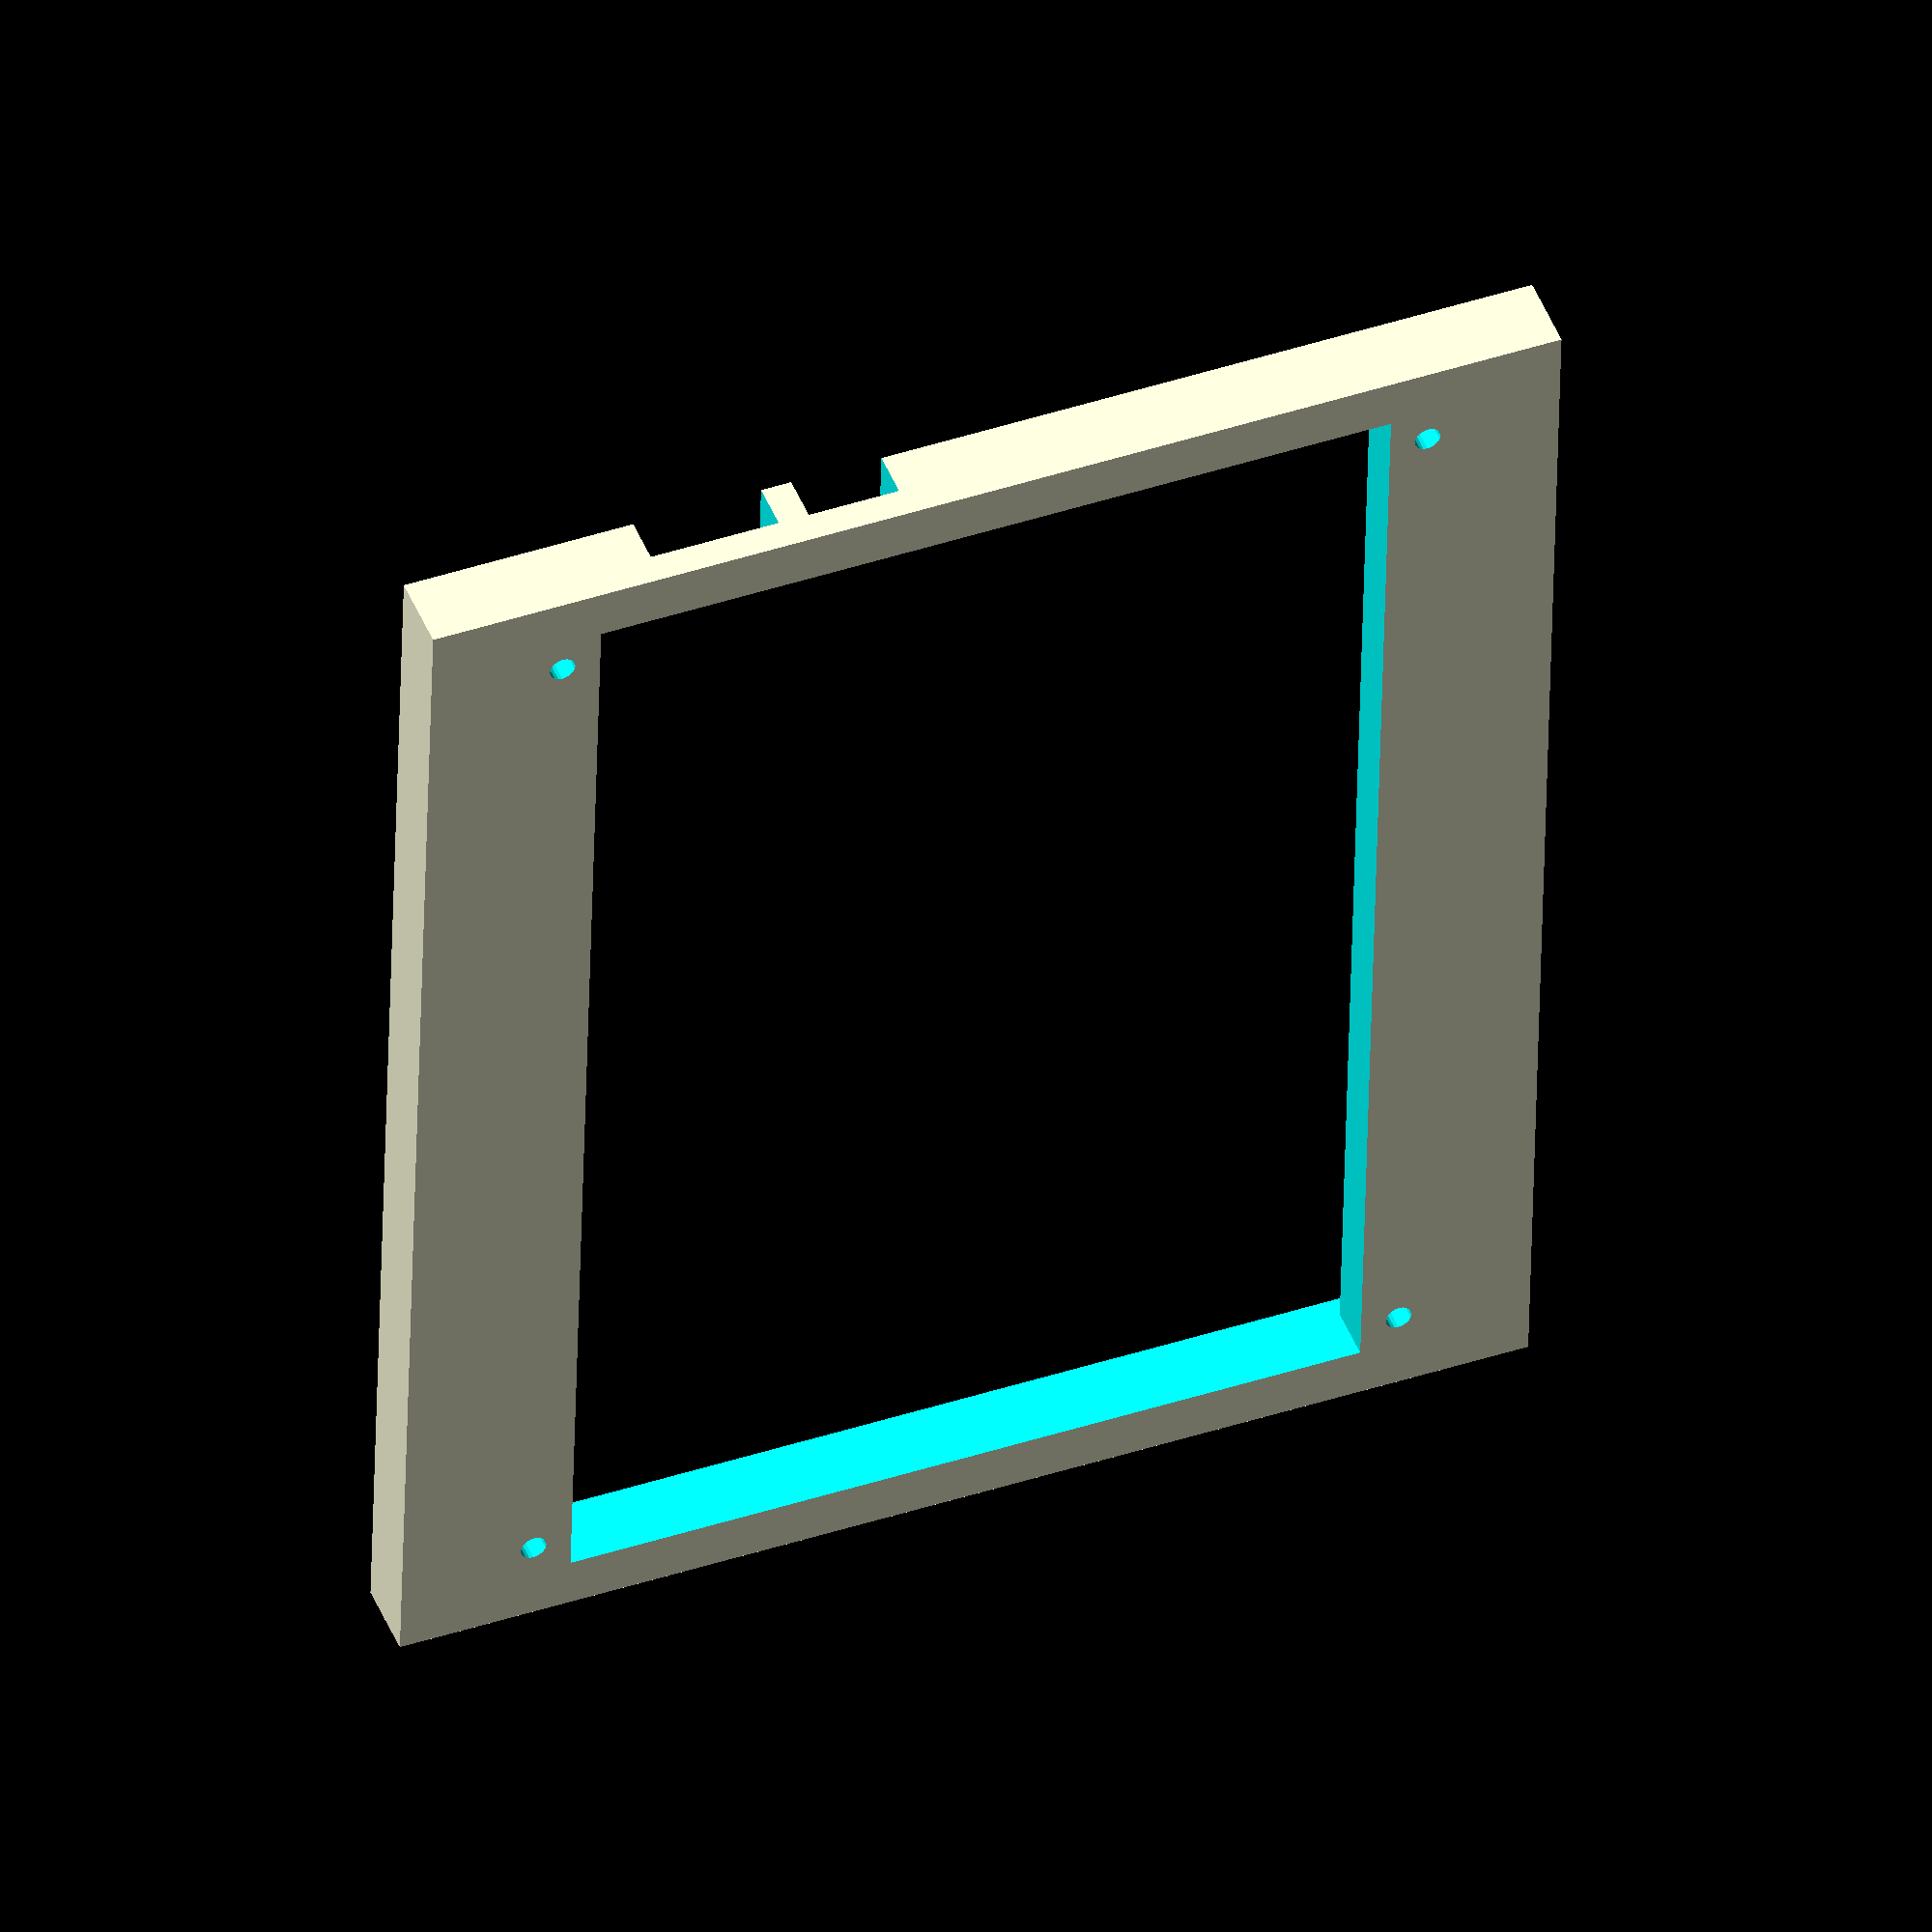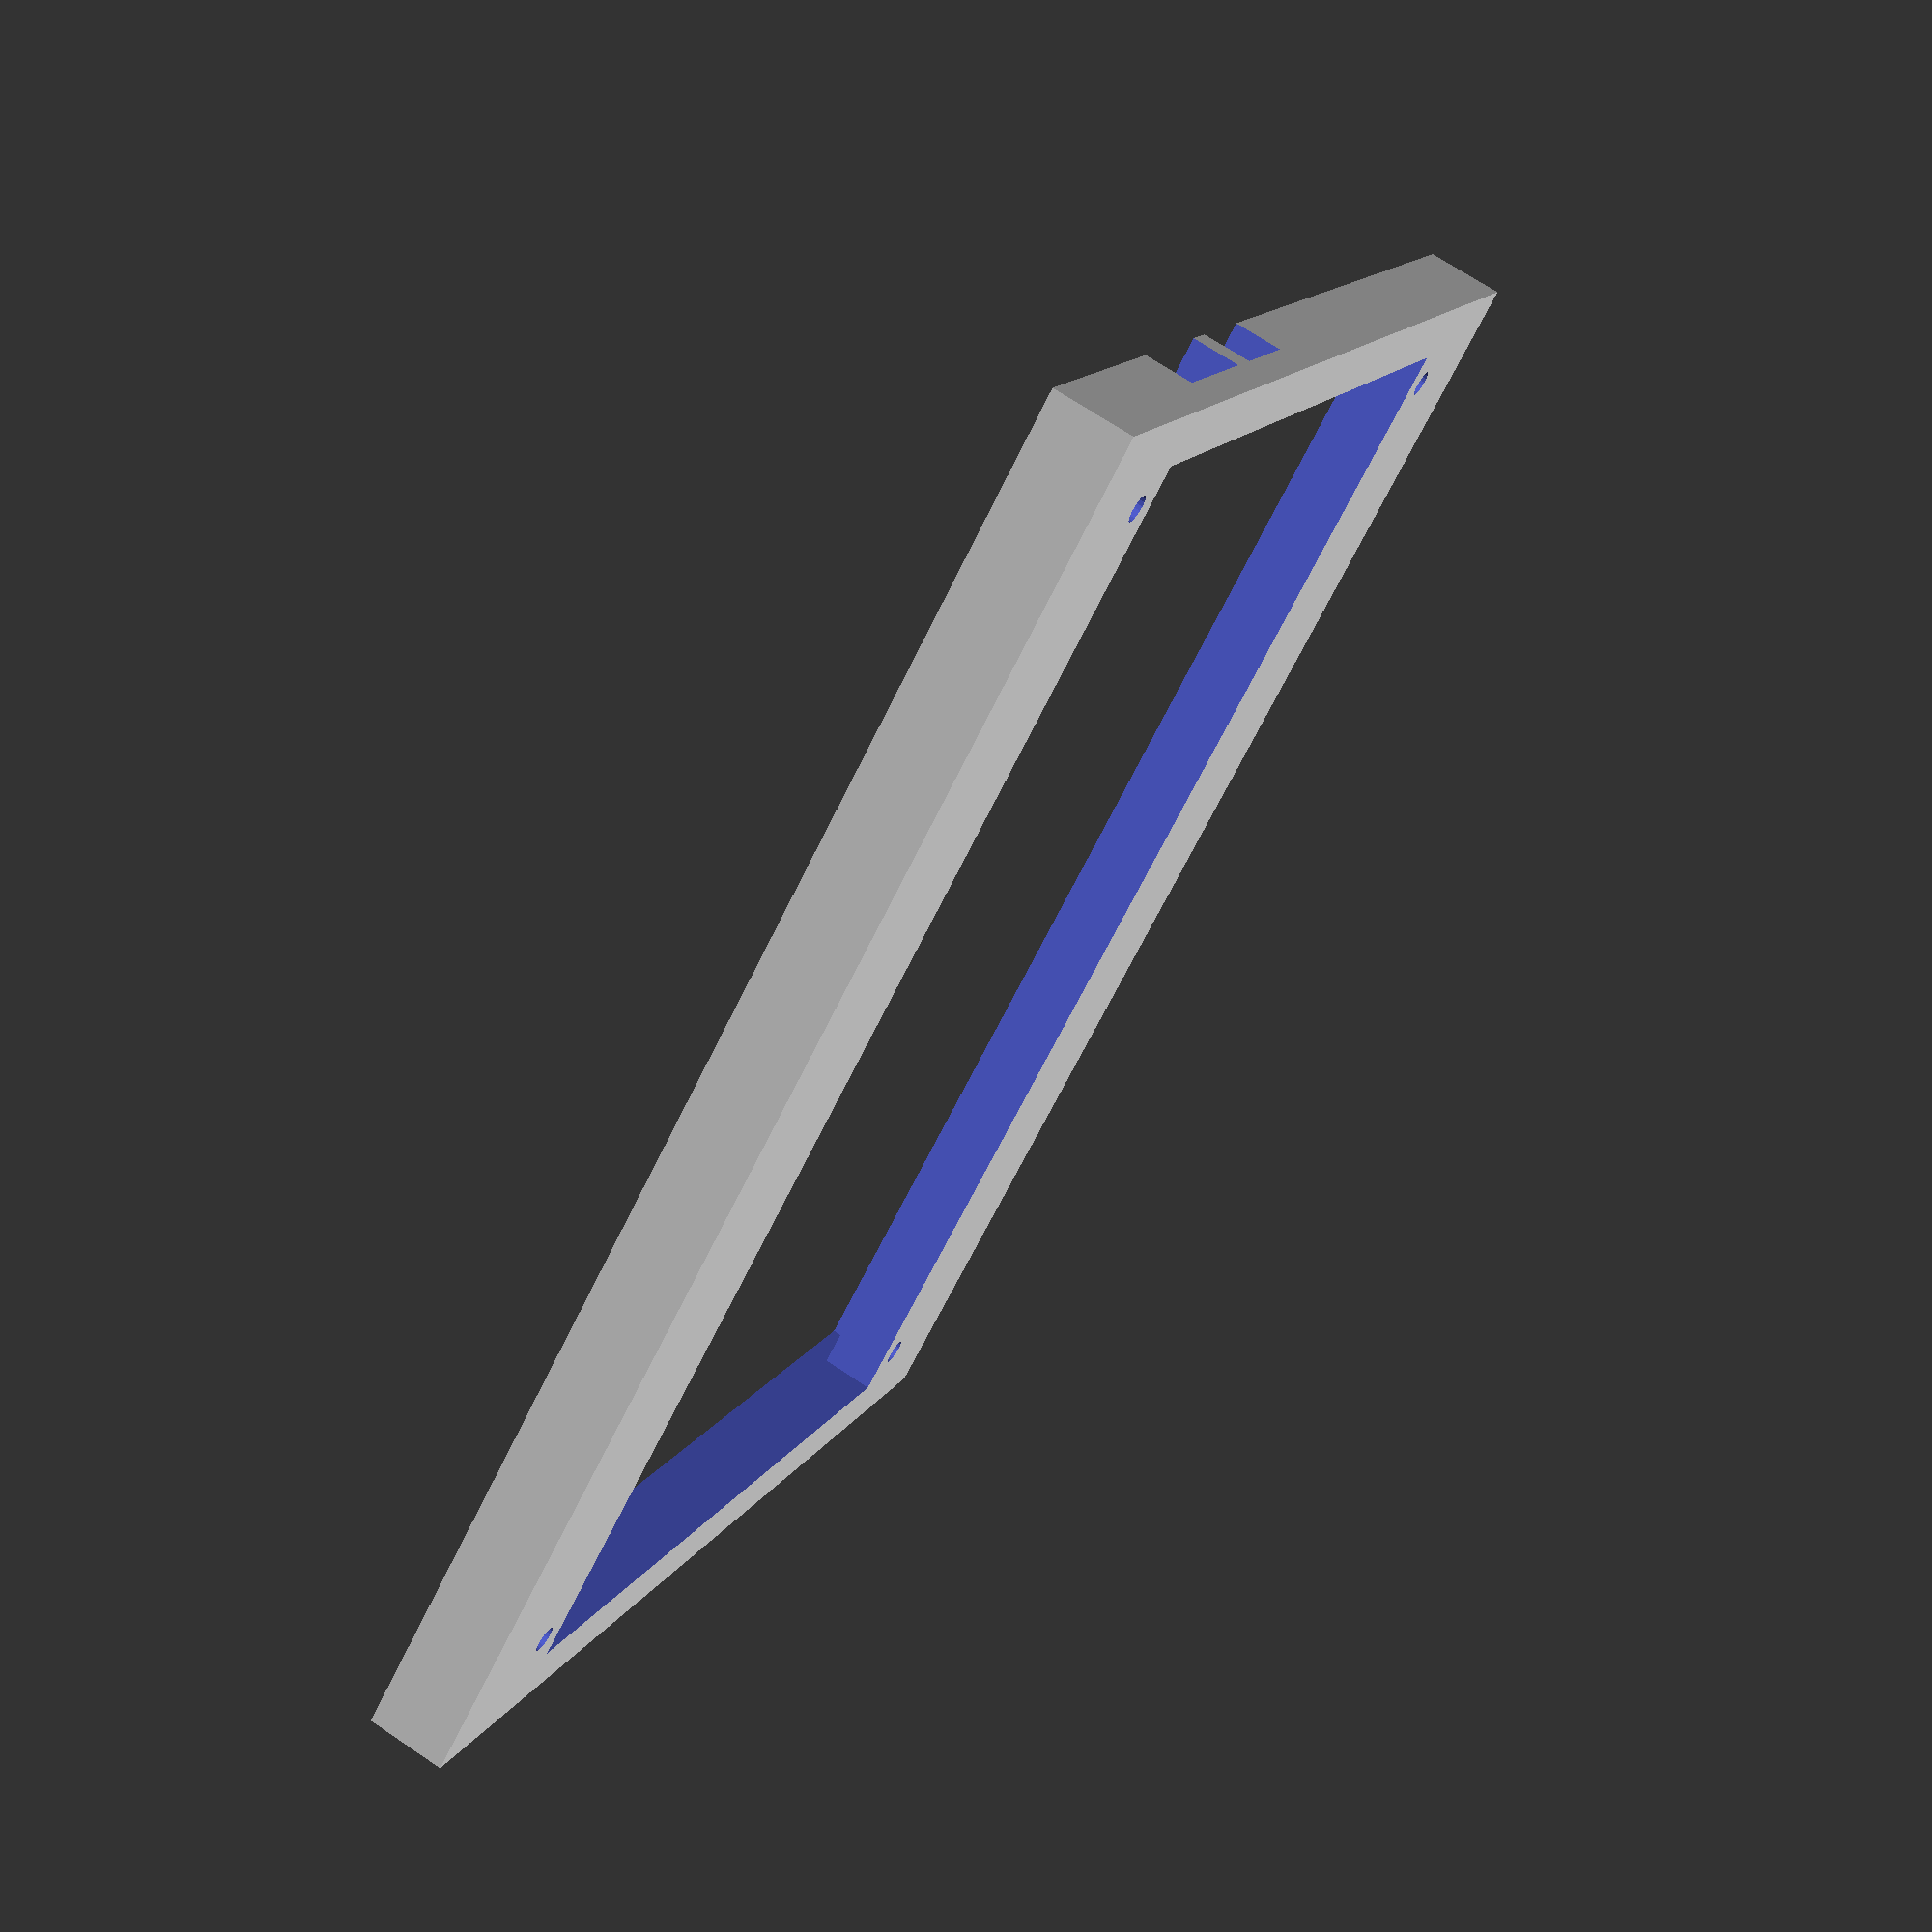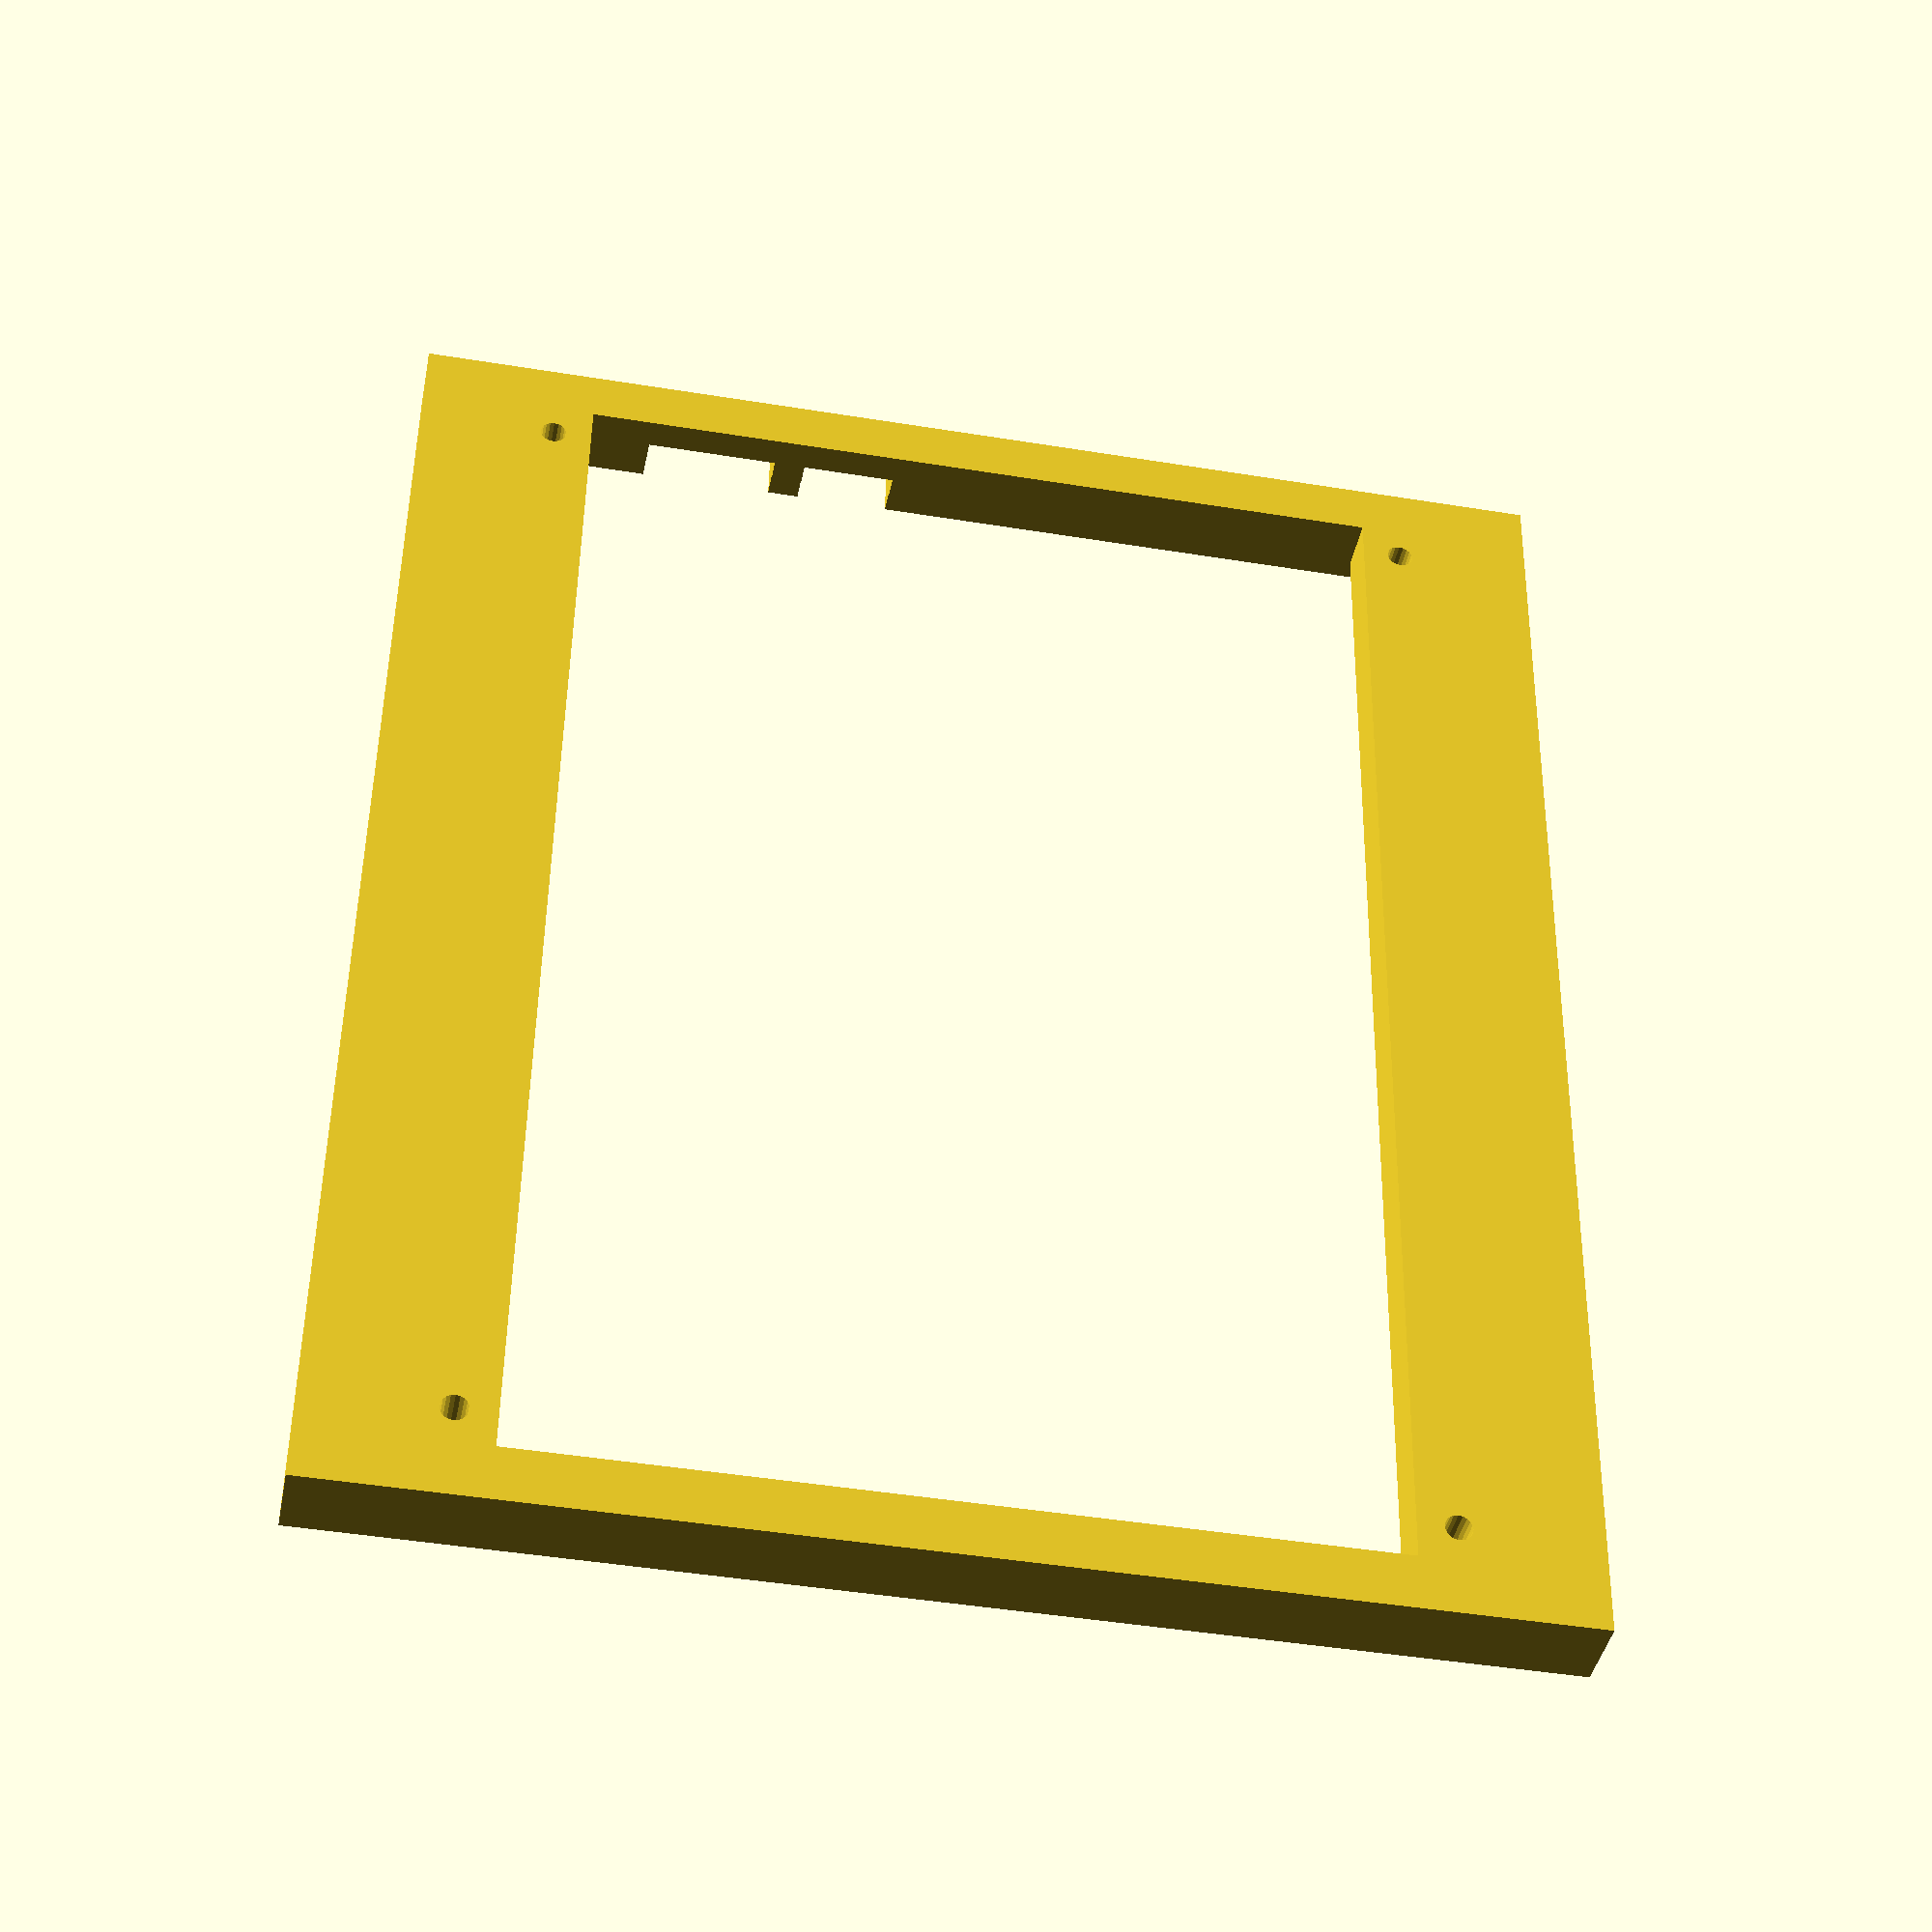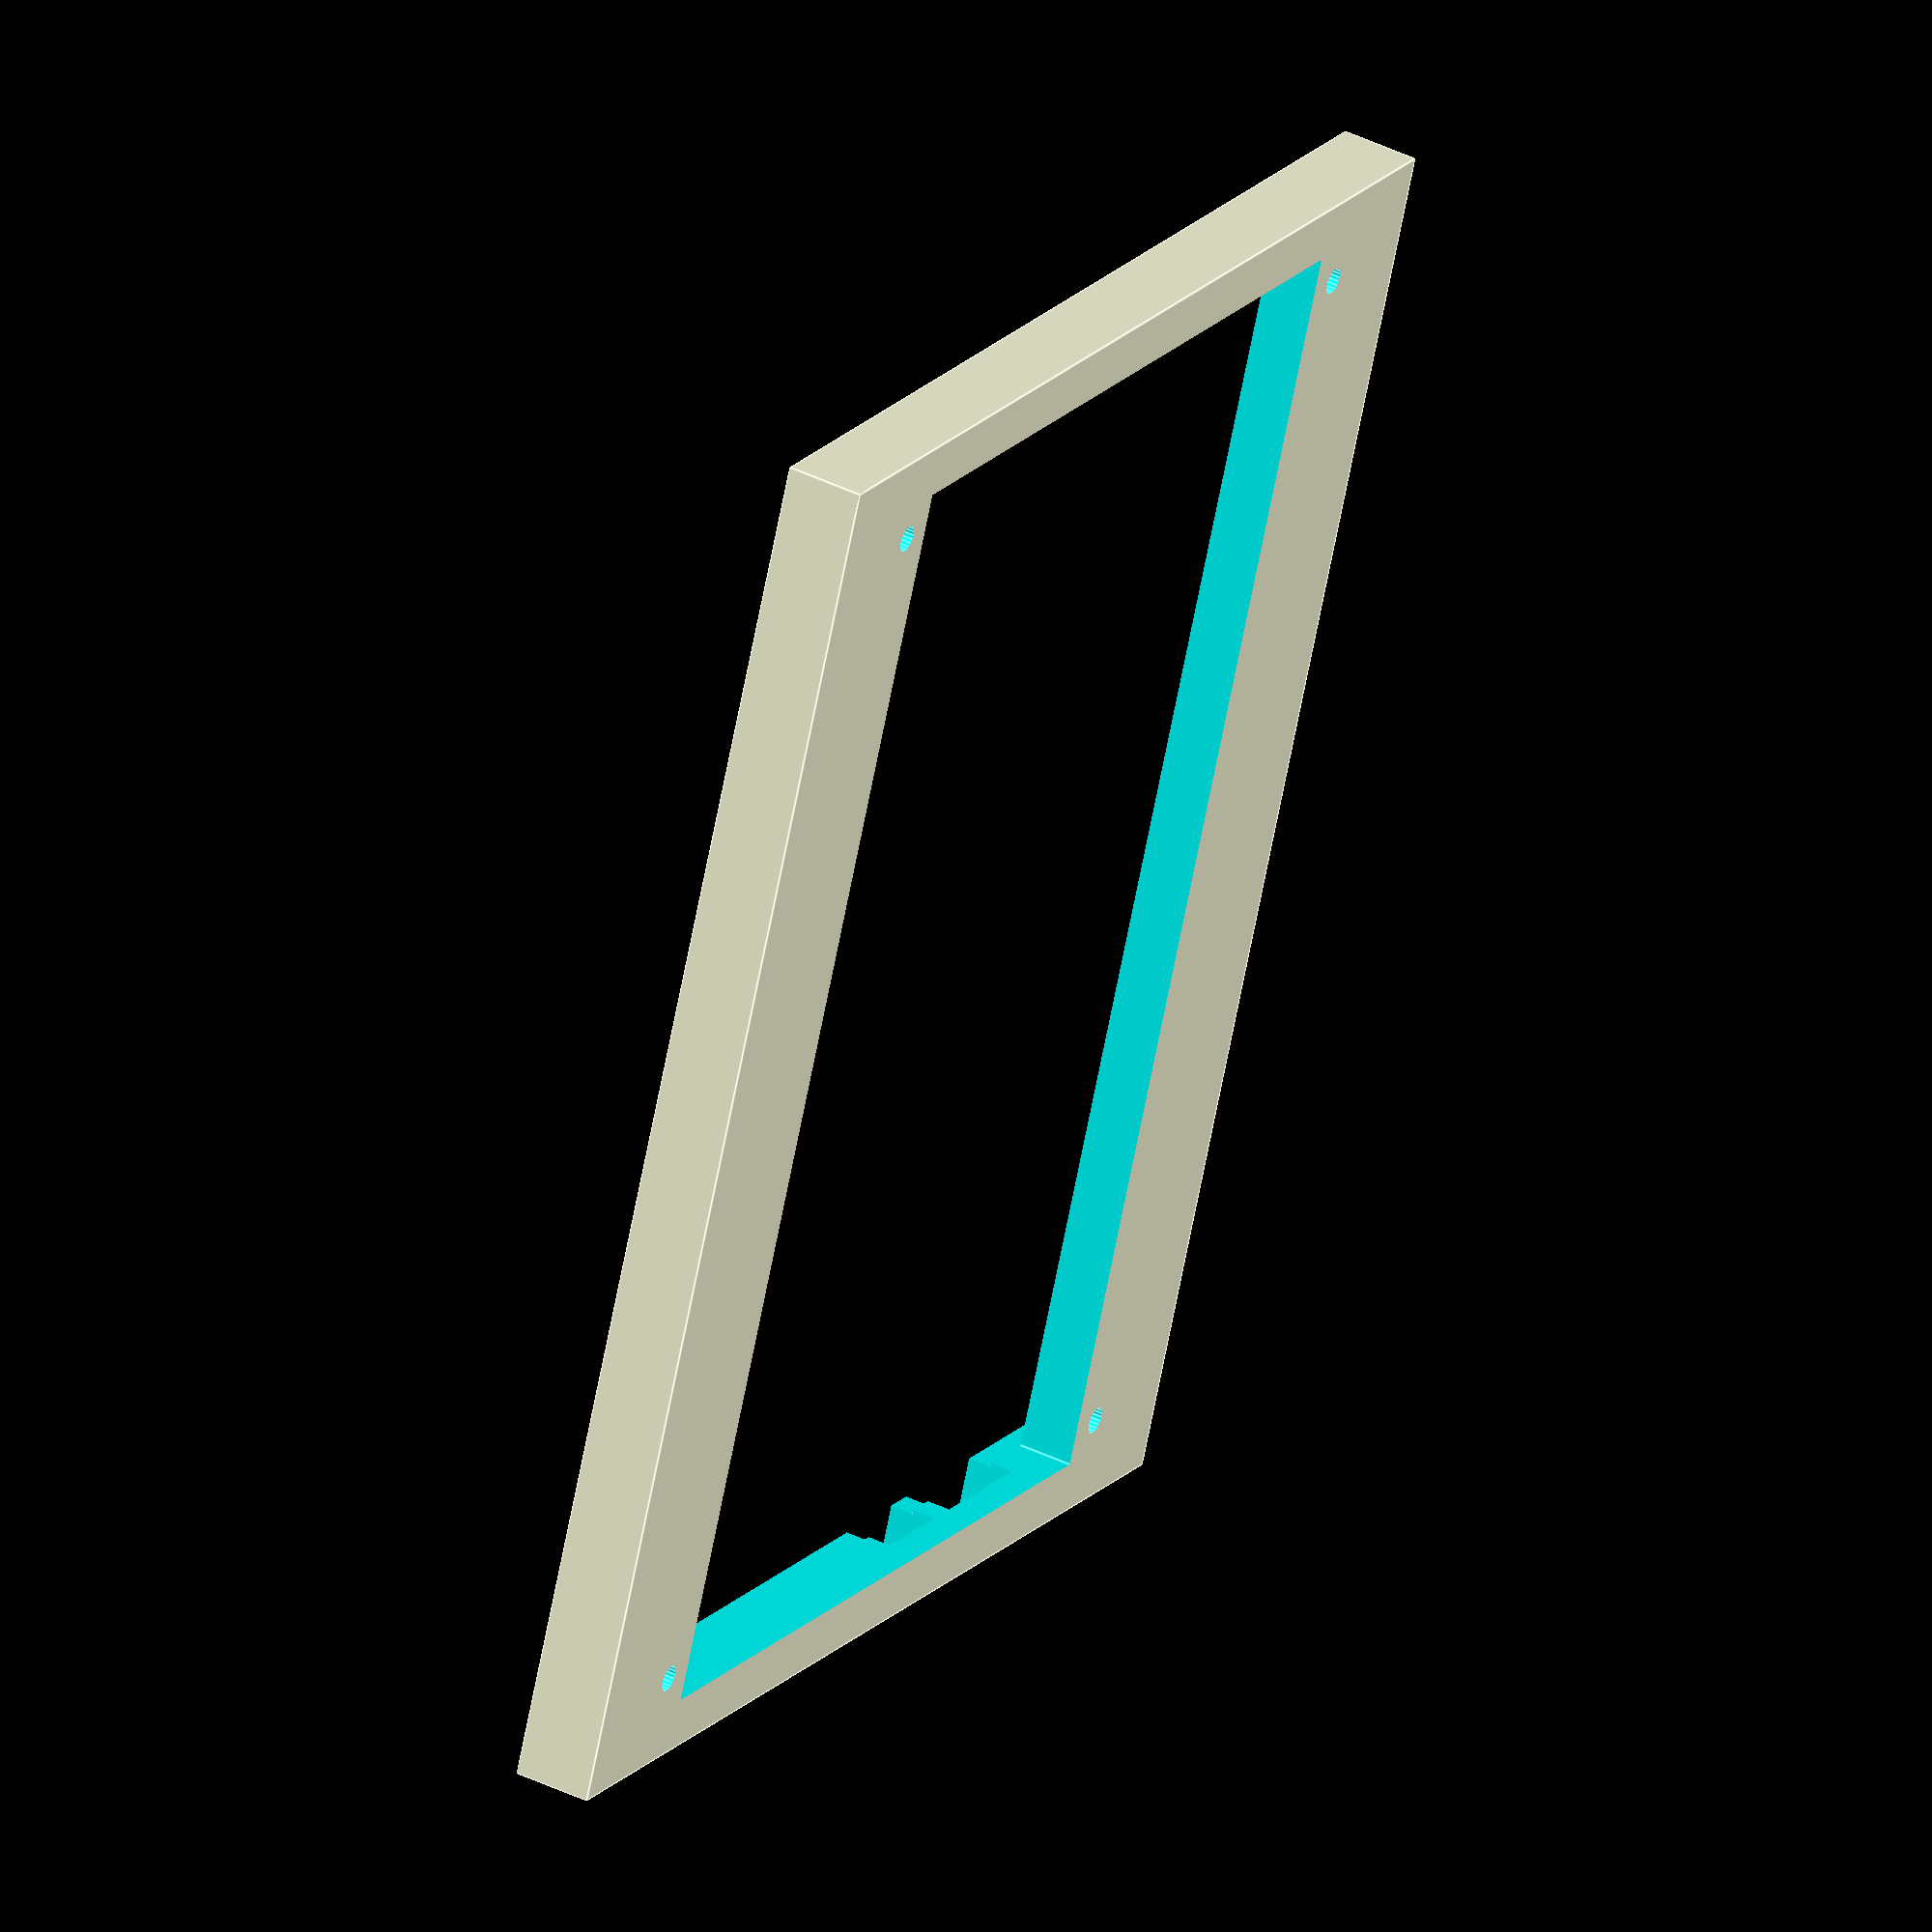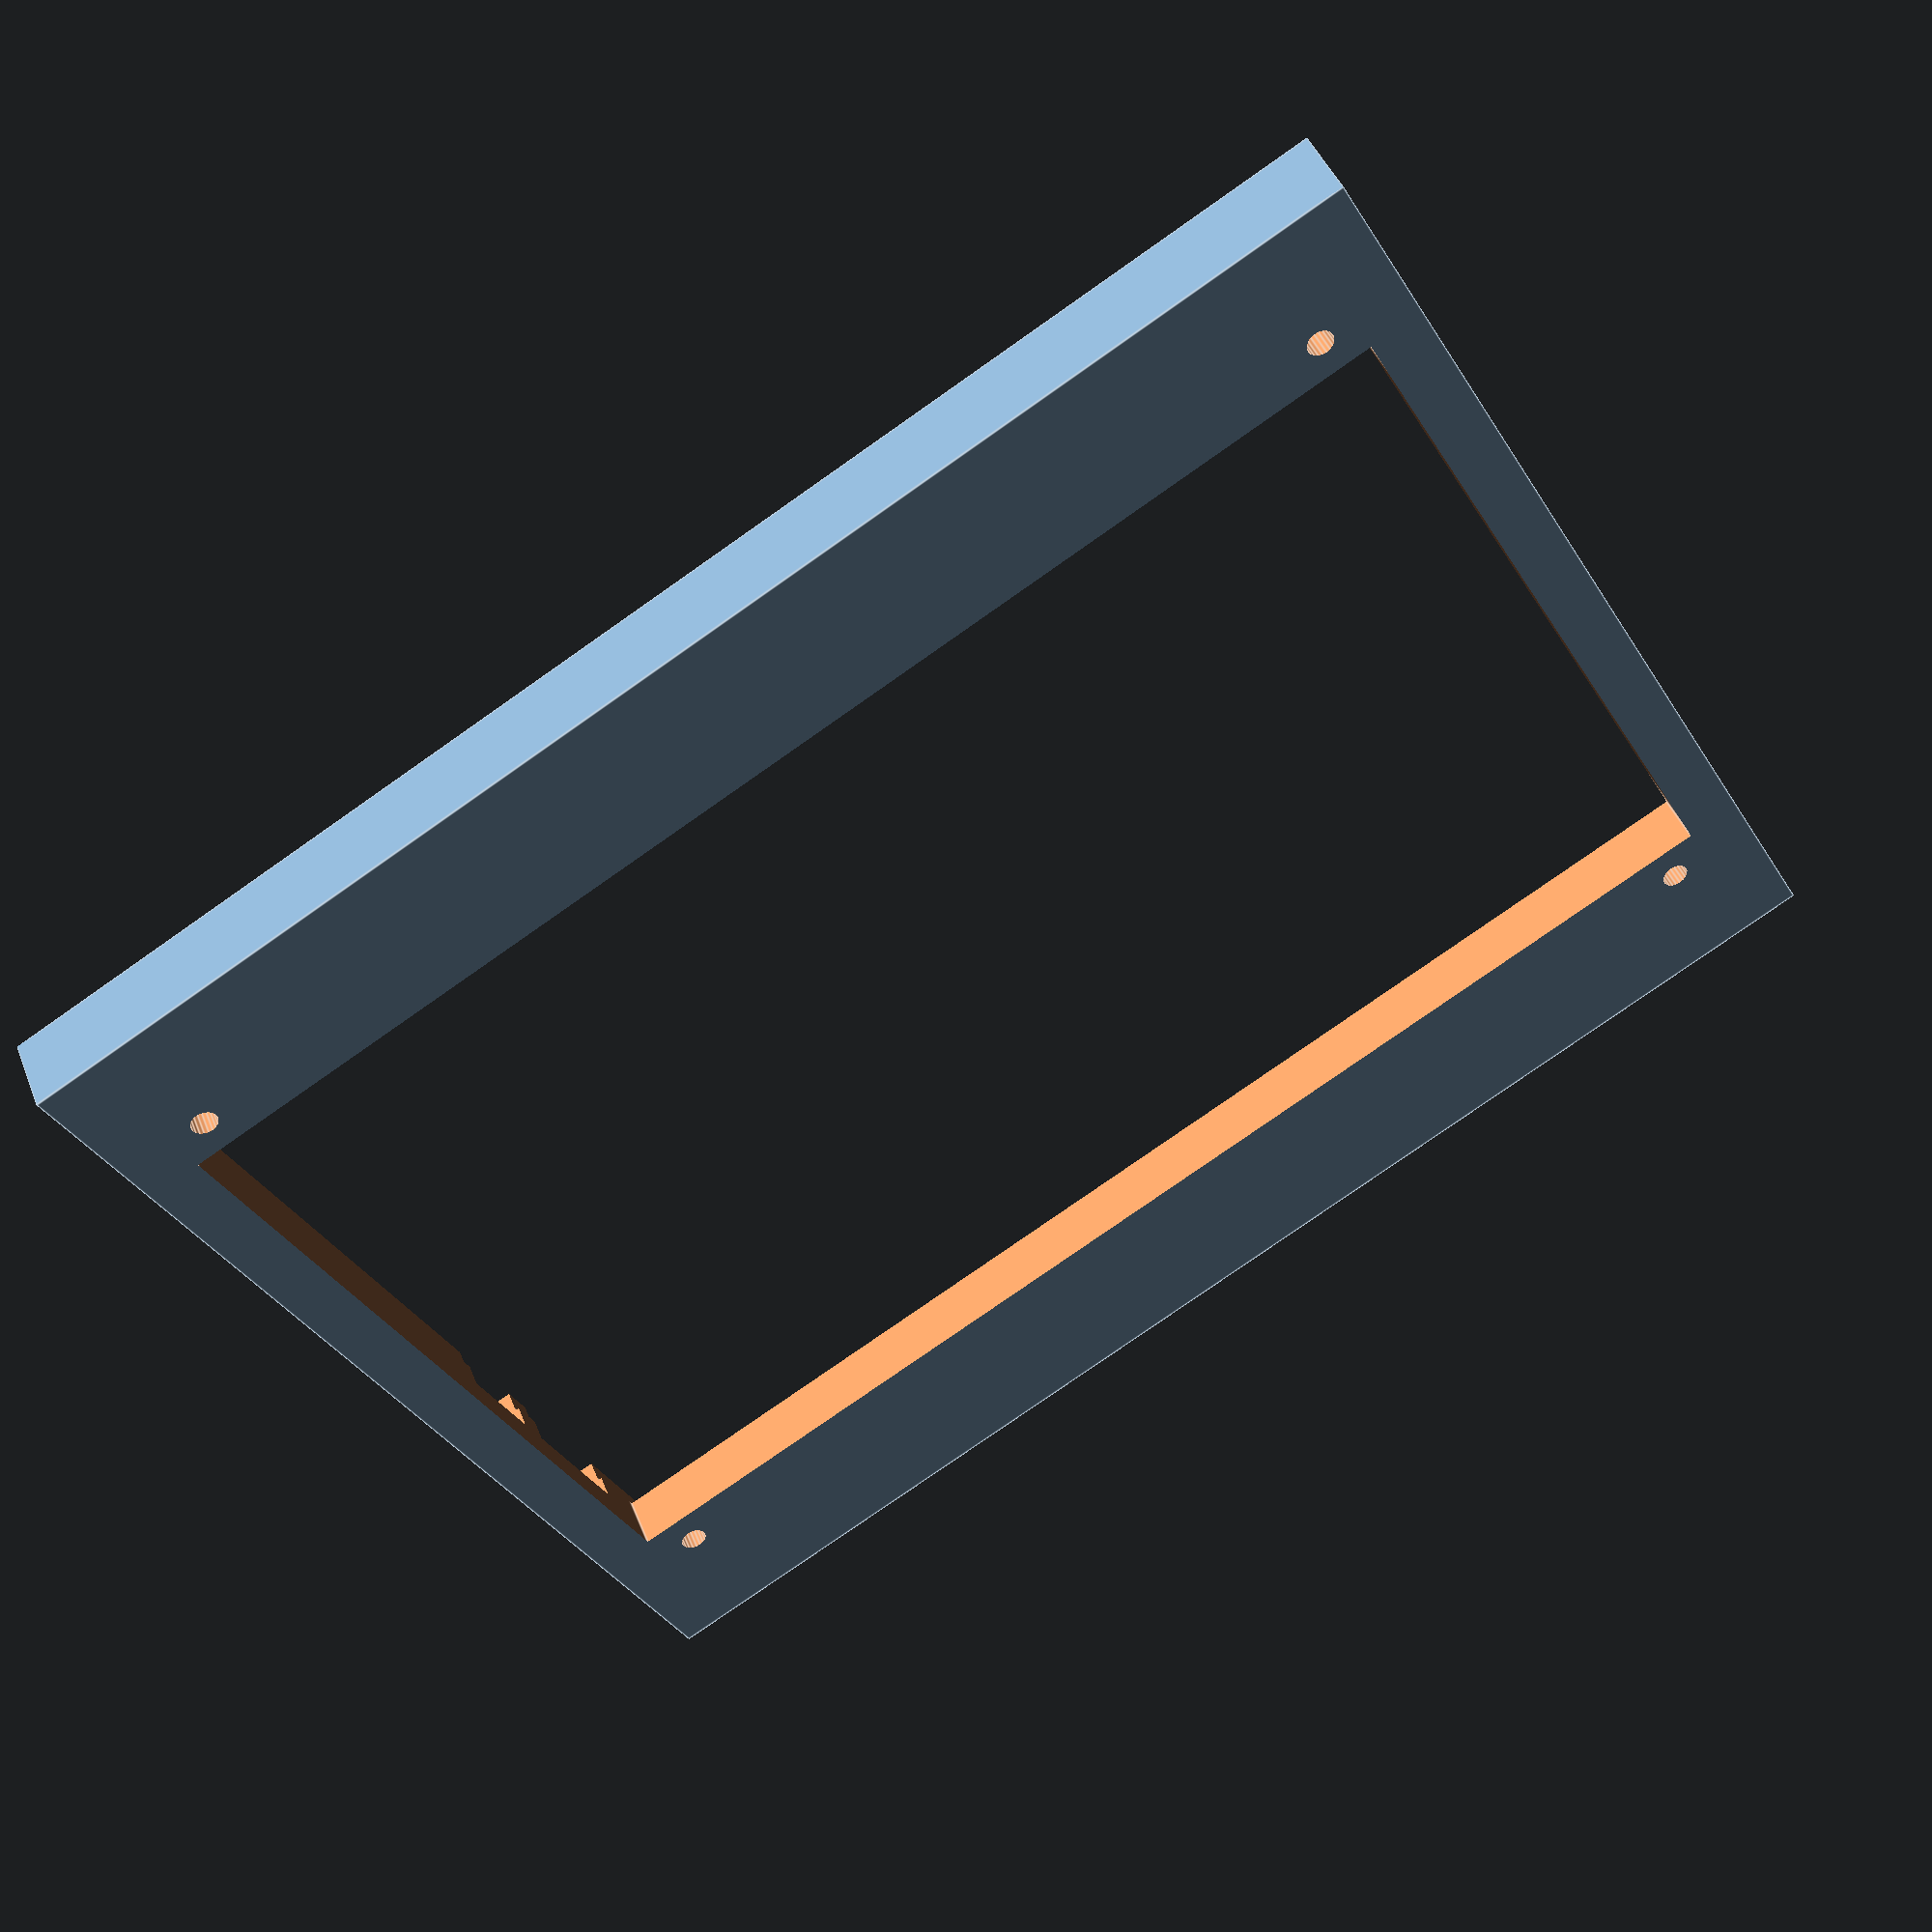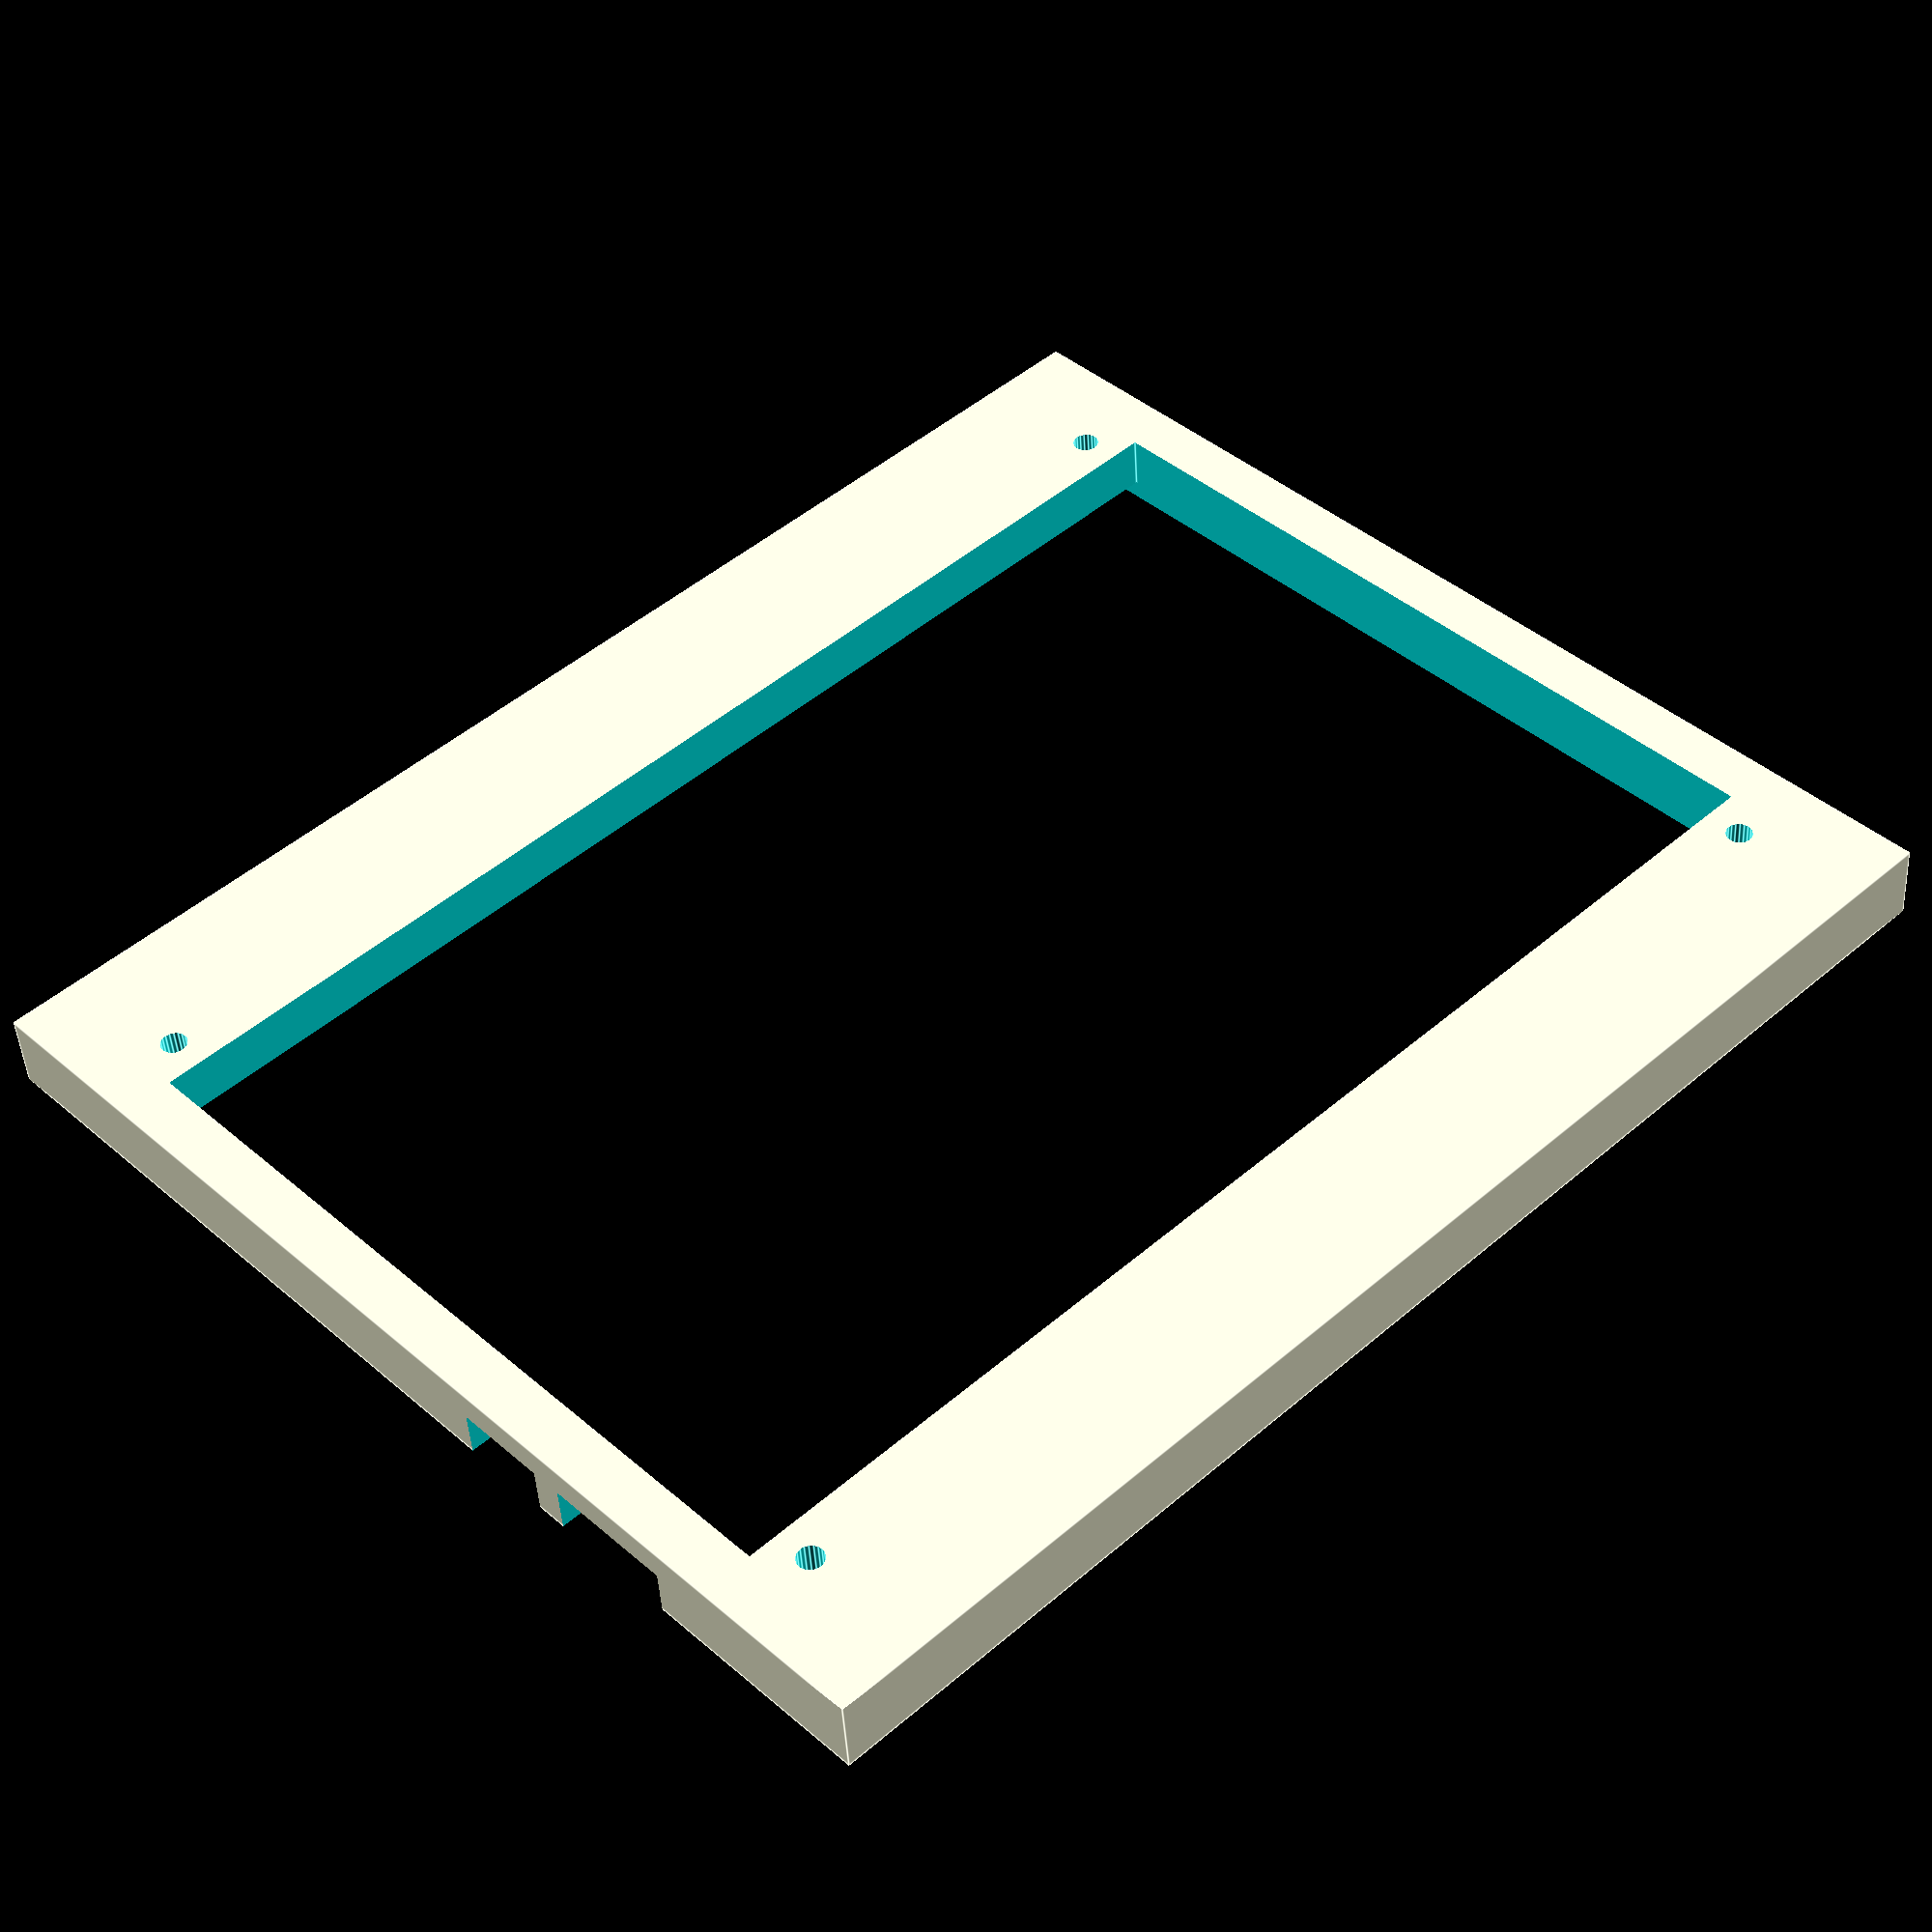
<openscad>
/*
  Roobert - home robot project
  ________            ______             _____ 
  ___  __ \______________  /_______________  /_
  __  /_/ /  __ \  __ \_  __ \  _ \_  ___/  __/
  _  _, _// /_/ / /_/ /  /_/ /  __/  /   / /_  
  /_/ |_| \____/\____//_.___/\___//_/    \__/

 Project website: http://roobert.springwald.de

 ######################
 # head monitor mount #
 ######################

 Licensed under MIT License (MIT)

 Copyright (c) 2018 Daniel Springwald | daniel@springwald.de

 Permission is hereby granted, free of charge, to any person obtaining
 a copy of this software and associated documentation files (the
 "Software"), to deal in the Software without restriction, including
 without limitation the rights to use, copy, modify, merge, publish,
 distribute, sublicense, and/or sell copies of the Software, and to permit
 persons to whom the Software is furnished to do so, subject to
 the following conditions:

 The above copyright notice and this permission notice shall be
 included in all copies or substantial portions of the Software.

 THE SOFTWARE IS PROVIDED "AS IS", WITHOUT WARRANTY OF ANY KIND, EXPRESS
 OR IMPLIED, INCLUDING BUT NOT LIMITED TO THE WARRANTIES OF MERCHANTABILITY,
 FITNESS FOR A PARTICULAR PURPOSE AND NONINFRINGEMENT. IN NO EVENT SHALL
 THE AUTHORS OR COPYRIGHT HOLDERS BE LIABLE FOR ANY CLAIM, DAMAGES OR OTHER
 LIABILITY, WHETHER IN AN ACTION OF CONTRACT, TORT OR OTHERWISE, ARISING
 FROM, OUT OF OR IN CONNECTION WITH THE SOFTWARE OR THE USE OR OTHER
 DEALINGS IN THE SOFTWARE.

*/

resolution      = debug ? 50 : 100;
resolutionLow   = debug ? 10 : 20;

InnerFaceWidth=180;
InnerFaceHeight=150;
MonitorLCDDepth=7;
    
module MonitorLCD() {
    width=166;
    height=105;
    depth= MonitorLCDDepth;
    translate([-width/2,-depth,-height/2]) cube([width,depth*20,height],center=false);
}

module MonitorPCB() {
    width=167;
    height=125;
    depth= 50;
    translate([-width/2,MonitorLCDDepth,-height/2]) cube([width,depth*2,height],center=false);
}

module MonitorScrewHoles() 
{
    depth=50;
    radius=1.7;
    distX = 157;
    distY = 115;
    translate([-distX/2,0,distY/2]) rotate([90,0,0]) cylinder(depth,r=radius,$fn=resolutionLow,center=true); // 1
    translate([distX/2,0,distY/2]) rotate([90,0,0]) cylinder(depth,r=radius,$fn=resolutionLow,center=true); // 2
    translate([-distX/2,0,-distY/2]) rotate([90,0,0]) cylinder(depth,r=radius,$fn=resolutionLow,center=true); // 3
    translate([distX/2,0,-distY/2]) rotate([90,0,0]) cylinder(depth,r=radius,$fn=resolutionLow,center=true); // 4
}

module HDMIPort() {
    width=30;
    height=17;
    depth=8;
    margin=3;
    posY = 115/2-30;
    translate([InnerFaceWidth/2-width/2,MonitorLCDDepth-margin,posY]) rotate([0,0,0]) cube([width,depth*2,height],center=false);
}

module USBPort() {
    width=30;
    height=12;
    depth=8;
    margin=3;
    posY = 115/2-46;
    translate([InnerFaceWidth/2-width/2,MonitorLCDDepth-margin,posY]) rotate([0,0,0]) cube([width,depth*2,height],center=false);
}

module InnerFace() {
    width=180;
    height=150;
    translate([-width/2,0,-height/2])  cube([width,10,height],center=false);
}

difference() {
    InnerFace();
    union() {
        MonitorLCD();
        MonitorPCB();
        MonitorScrewHoles();
        HDMIPort();
        USBPort();
    }
}




</openscad>
<views>
elev=137.2 azim=93.6 roll=111.4 proj=o view=wireframe
elev=166.1 azim=117.7 roll=159.6 proj=p view=wireframe
elev=225.0 azim=94.6 roll=100.7 proj=p view=wireframe
elev=161.8 azim=257.8 roll=332.7 proj=o view=edges
elev=214.7 azim=203.3 roll=333.0 proj=p view=edges
elev=318.3 azim=175.6 roll=316.2 proj=p view=edges
</views>
